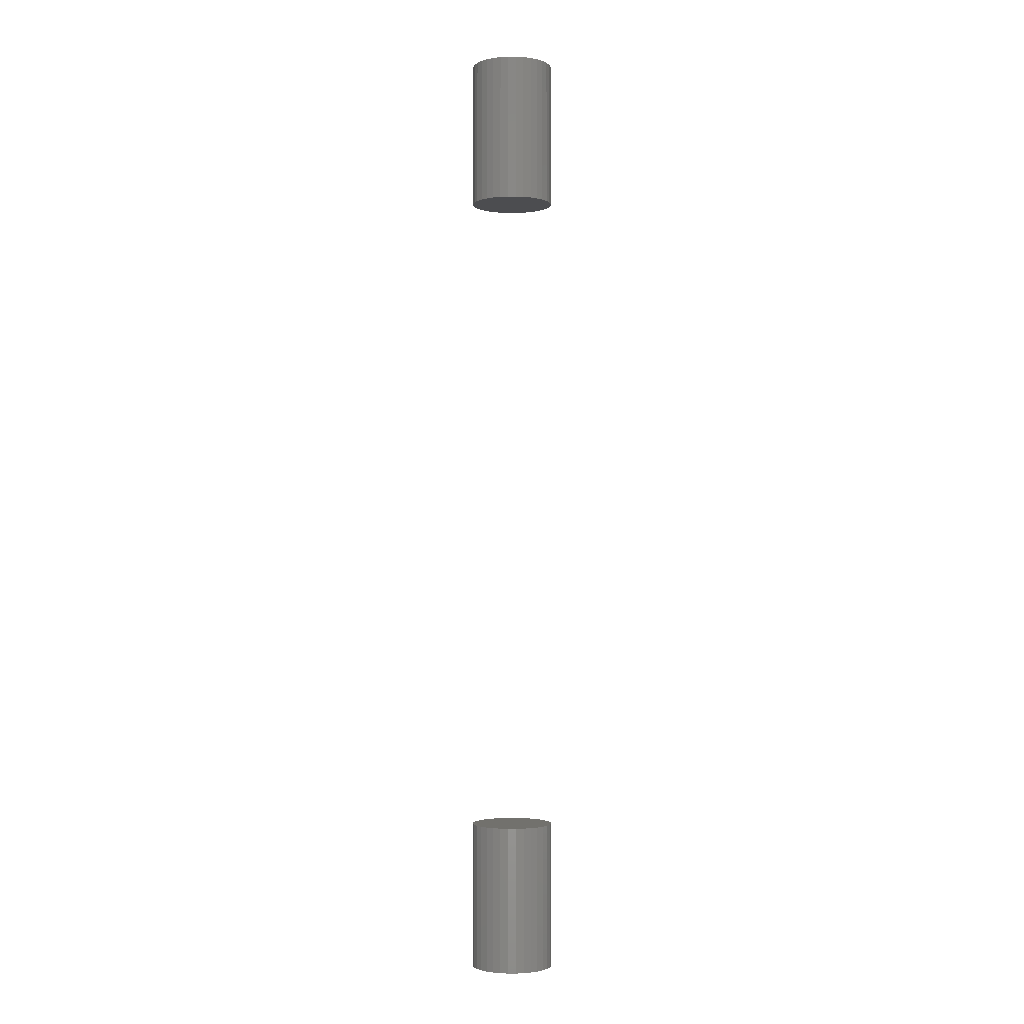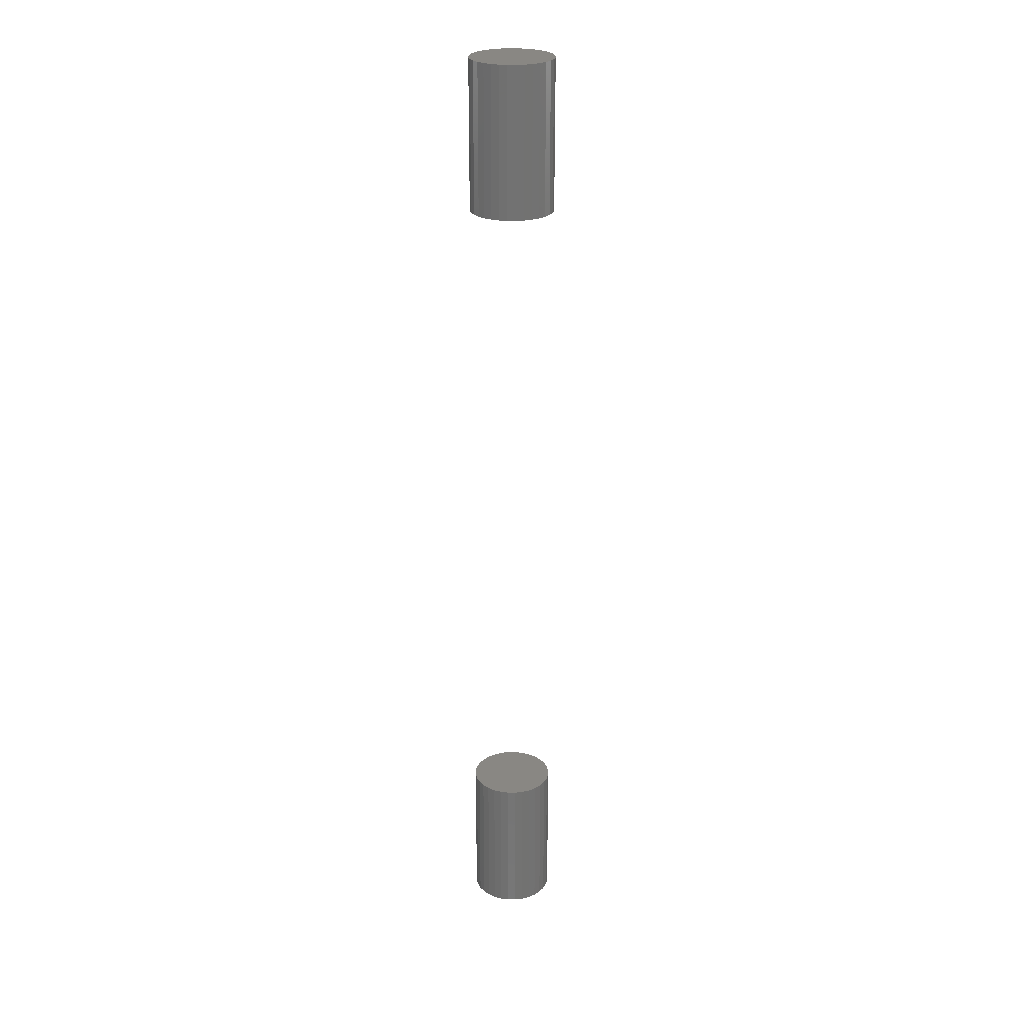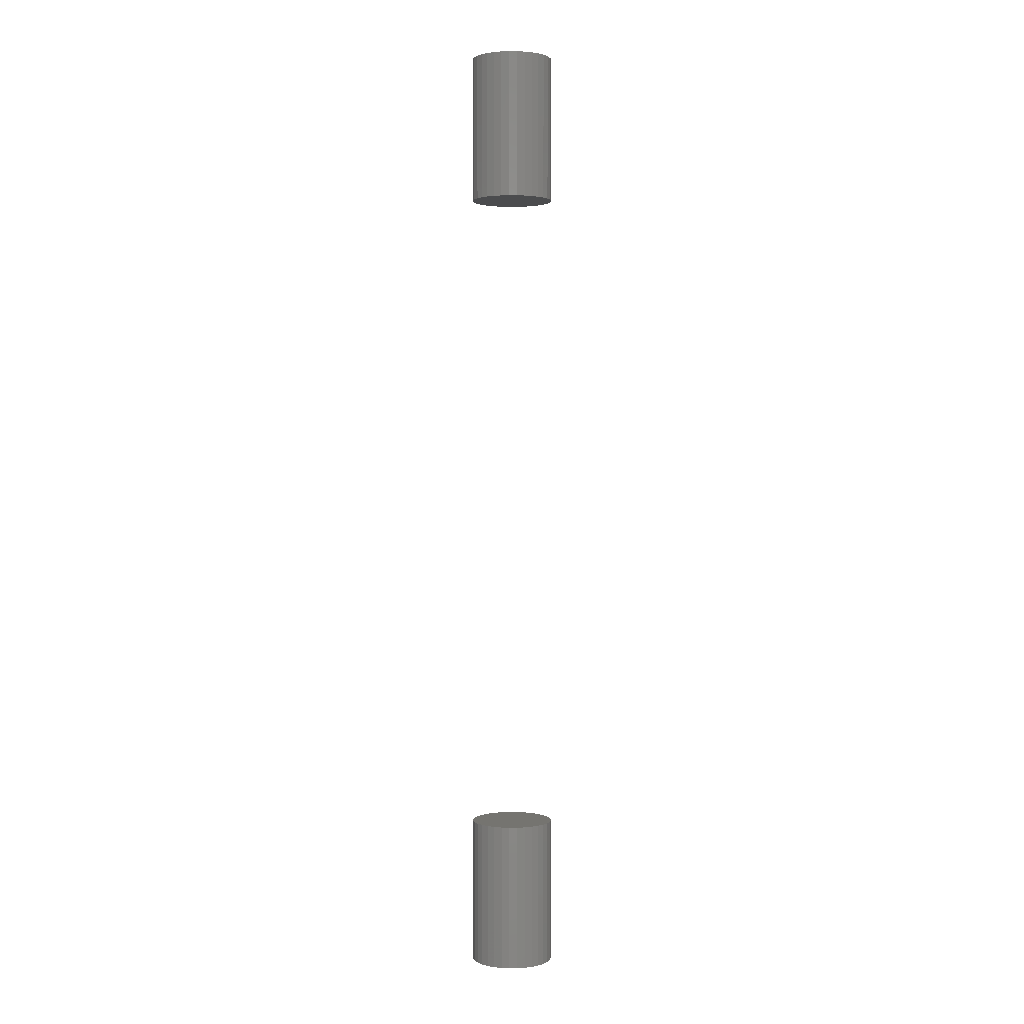
<metadata>
{"format":"stl","ext":"stl","renderer":"f3d","projection":"perspective","resolution":1024,"background":"white","views":[{"elev":-2.2,"azim":129.4,"up":"+Z"},{"elev":25.3,"azim":174.8,"up":"+Z"},{"elev":1.6,"azim":-29.7,"up":"+Z"}]}
</metadata>
<code>
# stl→obj: 128 verts, 248 faces
v -0.03906 4.834e-18 0.6875
v -0.03906 4.834e-18 0.8281
v -0.0383 0.007701 0.6875
v -0.0383 0.007701 0.8281
v -0.03606 0.01511 0.6875
v -0.03606 0.01511 0.8281
v -0.03241 0.02193 0.6875
v -0.03241 0.02193 0.8281
v -0.0275 0.02791 0.6875
v -0.0275 0.02791 0.8281
v -0.02152 0.03282 0.6875
v -0.02152 0.03282 0.8281
v -0.01469 0.03647 0.6875
v -0.01469 0.03647 0.8281
v -0.00729 0.03872 0.6875
v -0.00729 0.03872 0.8281
v 0.0004112 0.03947 0.6875
v 0.0004112 0.03947 0.8281
v 0.008112 0.03872 0.6875
v 0.008112 0.03872 0.8281
v 0.01552 0.03647 0.6875
v 0.01552 0.03647 0.8281
v 0.02234 0.03282 0.6875
v 0.02234 0.03282 0.8281
v 0.02832 0.02791 0.6875
v 0.02832 0.02791 0.8281
v 0.03323 0.02193 0.6875
v 0.03323 0.02193 0.8281
v 0.03688 0.01511 0.6875
v 0.03688 0.01511 0.8281
v 0.03913 0.007701 0.6875
v 0.03913 0.007701 0.8281
v 0.03988 -9.668e-18 0.6875
v 0.03988 0 0.8281
v -0.03906 4.834e-18 -0.07812
v -0.03906 4.834e-18 0.0625
v -0.0383 0.007701 -0.07812
v -0.0383 0.007701 0.0625
v -0.03606 0.01511 -0.07812
v -0.03606 0.01511 0.0625
v -0.03241 0.02193 -0.07812
v -0.03241 0.02193 0.0625
v -0.0275 0.02791 -0.07812
v -0.0275 0.02791 0.0625
v -0.02152 0.03282 -0.07812
v -0.02152 0.03282 0.0625
v -0.01469 0.03647 -0.07812
v -0.01469 0.03647 0.0625
v -0.00729 0.03872 -0.07812
v -0.00729 0.03872 0.0625
v 0.0004112 0.03947 -0.07812
v 0.0004112 0.03947 0.0625
v 0.008112 0.03872 -0.07812
v 0.008112 0.03872 0.0625
v 0.01552 0.03647 -0.07812
v 0.01552 0.03647 0.0625
v 0.02234 0.03282 -0.07812
v 0.02234 0.03282 0.0625
v 0.02832 0.02791 -0.07812
v 0.02832 0.02791 0.0625
v 0.03323 0.02193 -0.07812
v 0.03323 0.02193 0.0625
v 0.03688 0.01511 -0.07812
v 0.03688 0.01511 0.0625
v 0.03913 0.007701 -0.07812
v 0.03913 0.007701 0.0625
v 0.03988 -9.668e-18 -0.07812
v 0.03988 0 0.0625
v 0.03913 -0.007701 0.6875
v 0.03913 -0.007701 0.8281
v 0.03688 -0.01511 0.6875
v 0.03688 -0.01511 0.8281
v 0.03323 -0.02193 0.6875
v 0.03323 -0.02193 0.8281
v 0.02832 -0.02791 0.6875
v 0.02832 -0.02791 0.8281
v 0.02234 -0.03282 0.6875
v 0.02234 -0.03282 0.8281
v 0.01552 -0.03647 0.6875
v 0.01552 -0.03647 0.8281
v 0.008112 -0.03872 0.6875
v 0.008112 -0.03872 0.8281
v 0.0004112 -0.03947 0.6875
v 0.0004112 -0.03947 0.8281
v -0.00729 -0.03872 0.6875
v -0.00729 -0.03872 0.8281
v -0.01469 -0.03647 0.6875
v -0.01469 -0.03647 0.8281
v -0.02152 -0.03282 0.6875
v -0.02152 -0.03282 0.8281
v -0.0275 -0.02791 0.6875
v -0.0275 -0.02791 0.8281
v -0.03241 -0.02193 0.6875
v -0.03241 -0.02193 0.8281
v -0.03606 -0.01511 0.6875
v -0.03606 -0.01511 0.8281
v -0.0383 -0.007701 0.6875
v -0.0383 -0.007701 0.8281
v 0.03913 -0.007701 -0.07812
v 0.03913 -0.007701 0.0625
v 0.03688 -0.01511 -0.07812
v 0.03688 -0.01511 0.0625
v 0.03323 -0.02193 -0.07812
v 0.03323 -0.02193 0.0625
v 0.02832 -0.02791 -0.07812
v 0.02832 -0.02791 0.0625
v 0.02234 -0.03282 -0.07812
v 0.02234 -0.03282 0.0625
v 0.01552 -0.03647 -0.07812
v 0.01552 -0.03647 0.0625
v 0.008112 -0.03872 -0.07812
v 0.008112 -0.03872 0.0625
v 0.0004112 -0.03947 -0.07812
v 0.0004112 -0.03947 0.0625
v -0.00729 -0.03872 -0.07812
v -0.00729 -0.03872 0.0625
v -0.01469 -0.03647 -0.07812
v -0.01469 -0.03647 0.0625
v -0.02152 -0.03282 -0.07812
v -0.02152 -0.03282 0.0625
v -0.0275 -0.02791 -0.07812
v -0.0275 -0.02791 0.0625
v -0.03241 -0.02193 -0.07812
v -0.03241 -0.02193 0.0625
v -0.03606 -0.01511 -0.07812
v -0.03606 -0.01511 0.0625
v -0.0383 -0.007701 -0.07812
v -0.0383 -0.007701 0.0625
f 1 2 3
f 3 2 4
f 3 4 5
f 5 4 6
f 5 6 7
f 7 6 8
f 7 8 9
f 9 8 10
f 9 10 11
f 11 10 12
f 11 12 13
f 13 12 14
f 13 14 15
f 15 14 16
f 15 16 17
f 17 16 18
f 17 18 19
f 19 18 20
f 19 20 21
f 21 20 22
f 21 22 23
f 23 22 24
f 23 24 25
f 25 24 26
f 25 26 27
f 27 26 28
f 27 28 29
f 29 28 30
f 29 30 31
f 31 30 32
f 31 32 33
f 33 32 34
f 35 36 37
f 37 36 38
f 37 38 39
f 39 38 40
f 39 40 41
f 41 40 42
f 41 42 43
f 43 42 44
f 43 44 45
f 45 44 46
f 45 46 47
f 47 46 48
f 47 48 49
f 49 48 50
f 49 50 51
f 51 50 52
f 51 52 53
f 53 52 54
f 53 54 55
f 55 54 56
f 55 56 57
f 57 56 58
f 57 58 59
f 59 58 60
f 59 60 61
f 61 60 62
f 61 62 63
f 63 62 64
f 63 64 65
f 65 64 66
f 65 66 67
f 67 66 68
f 33 34 69
f 69 34 70
f 69 70 71
f 71 70 72
f 71 72 73
f 73 72 74
f 73 74 75
f 75 74 76
f 75 76 77
f 77 76 78
f 77 78 79
f 79 78 80
f 79 80 81
f 81 80 82
f 81 82 83
f 83 82 84
f 83 84 85
f 85 84 86
f 85 86 87
f 87 86 88
f 87 88 89
f 89 88 90
f 89 90 91
f 91 90 92
f 91 92 93
f 93 92 94
f 93 94 95
f 95 94 96
f 95 96 97
f 97 96 98
f 97 98 1
f 1 98 2
f 67 68 99
f 99 68 100
f 99 100 101
f 101 100 102
f 101 102 103
f 103 102 104
f 103 104 105
f 105 104 106
f 105 106 107
f 107 106 108
f 107 108 109
f 109 108 110
f 109 110 111
f 111 110 112
f 111 112 113
f 113 112 114
f 113 114 115
f 115 114 116
f 115 116 117
f 117 116 118
f 117 118 119
f 119 118 120
f 119 120 121
f 121 120 122
f 121 122 123
f 123 122 124
f 123 124 125
f 125 124 126
f 125 126 127
f 127 126 128
f 127 128 35
f 35 128 36
f 52 50 48
f 54 52 48
f 54 48 56
f 56 48 46
f 56 46 58
f 58 46 44
f 58 44 60
f 60 44 42
f 60 42 62
f 62 42 40
f 62 40 64
f 64 40 38
f 64 38 66
f 100 126 102
f 102 126 124
f 102 124 104
f 104 124 122
f 104 122 106
f 106 122 120
f 106 120 108
f 108 120 118
f 108 118 110
f 110 118 116
f 110 116 114
f 110 114 112
f 66 38 68
f 68 38 36
f 68 36 100
f 100 36 128
f 100 128 126
f 13 15 17
f 13 17 19
f 21 13 19
f 11 13 21
f 23 11 21
f 9 11 23
f 25 9 23
f 7 9 25
f 27 7 25
f 5 7 27
f 29 5 27
f 3 5 29
f 31 3 29
f 71 95 69
f 93 95 71
f 73 93 71
f 91 93 73
f 75 91 73
f 89 91 75
f 77 89 75
f 87 89 77
f 79 87 77
f 85 87 79
f 83 85 79
f 81 83 79
f 95 97 69
f 69 97 1
f 69 1 33
f 33 1 3
f 33 3 31
f 47 49 51
f 47 51 53
f 55 47 53
f 45 47 55
f 57 45 55
f 43 45 57
f 59 43 57
f 41 43 59
f 61 41 59
f 39 41 61
f 63 39 61
f 37 39 63
f 65 37 63
f 101 125 99
f 123 125 101
f 103 123 101
f 121 123 103
f 105 121 103
f 119 121 105
f 107 119 105
f 117 119 107
f 109 117 107
f 115 117 109
f 113 115 109
f 111 113 109
f 125 127 99
f 99 127 35
f 99 35 67
f 67 35 37
f 67 37 65
f 18 16 14
f 20 18 14
f 20 14 22
f 22 14 12
f 22 12 24
f 24 12 10
f 24 10 26
f 26 10 8
f 26 8 28
f 28 8 6
f 28 6 30
f 30 6 4
f 30 4 32
f 70 96 72
f 72 96 94
f 72 94 74
f 74 94 92
f 74 92 76
f 76 92 90
f 76 90 78
f 78 90 88
f 78 88 80
f 80 88 86
f 80 86 84
f 80 84 82
f 32 4 34
f 34 4 2
f 34 2 70
f 70 2 98
f 70 98 96

</code>
